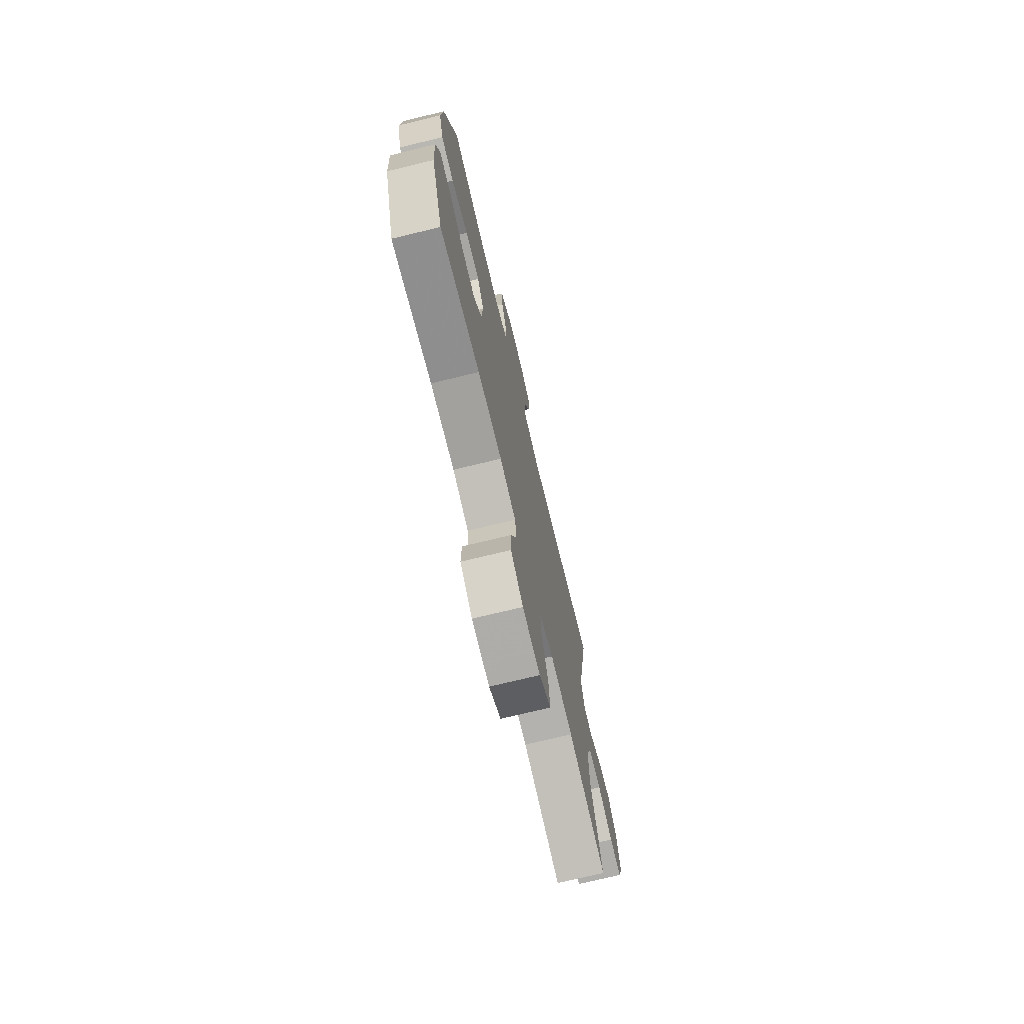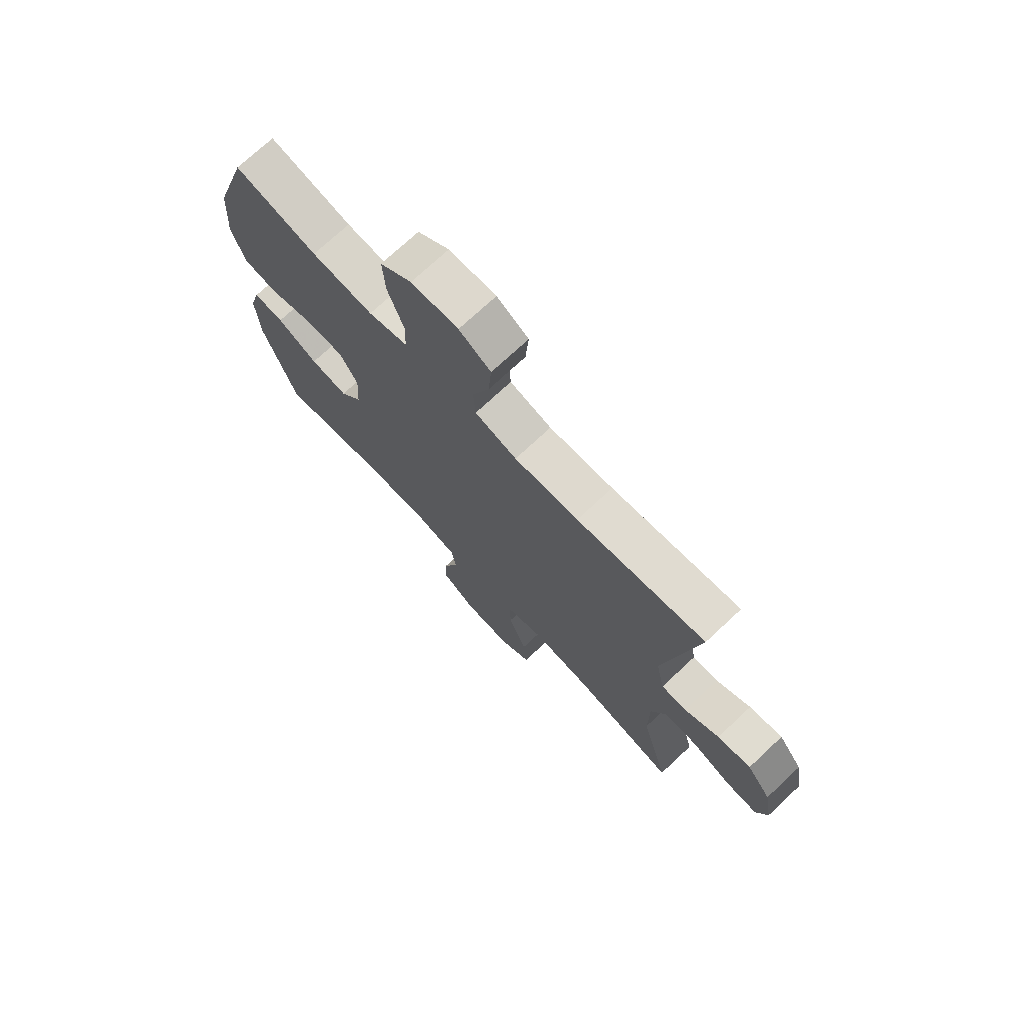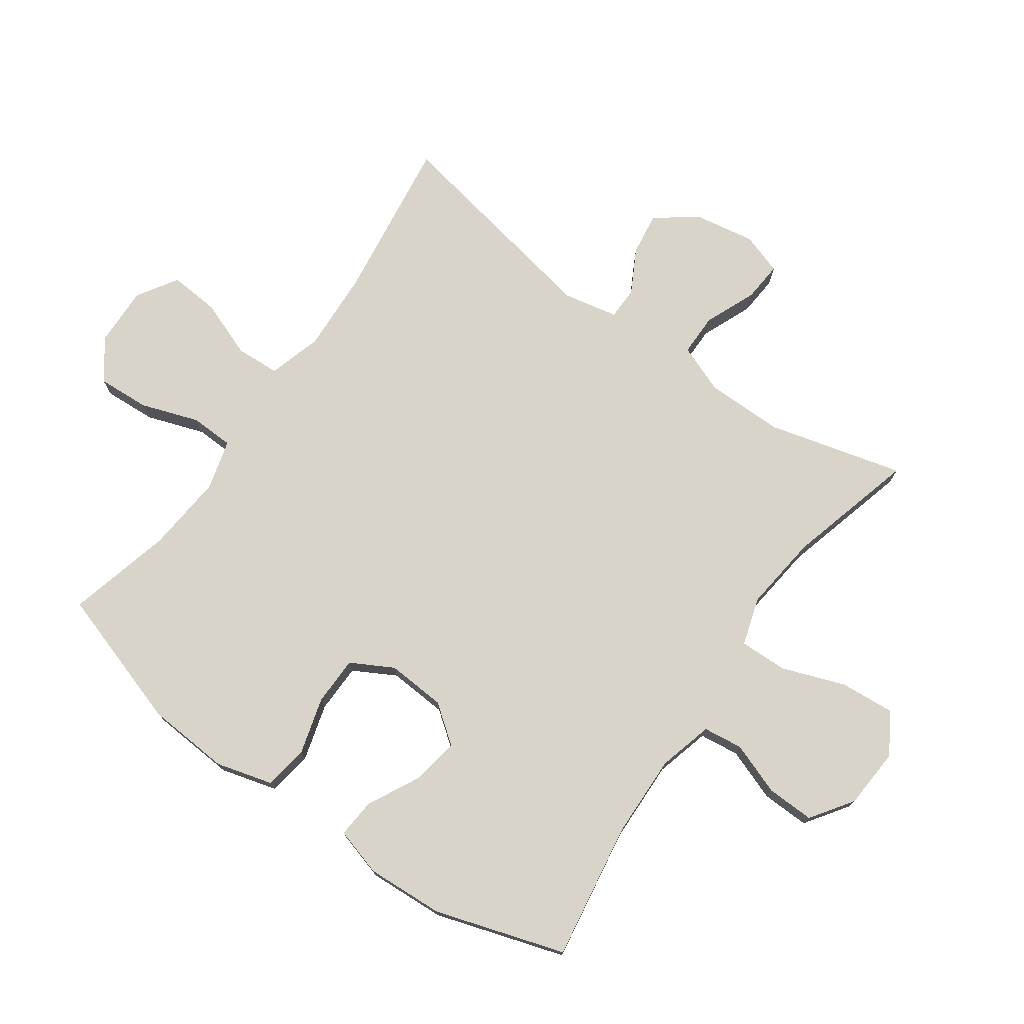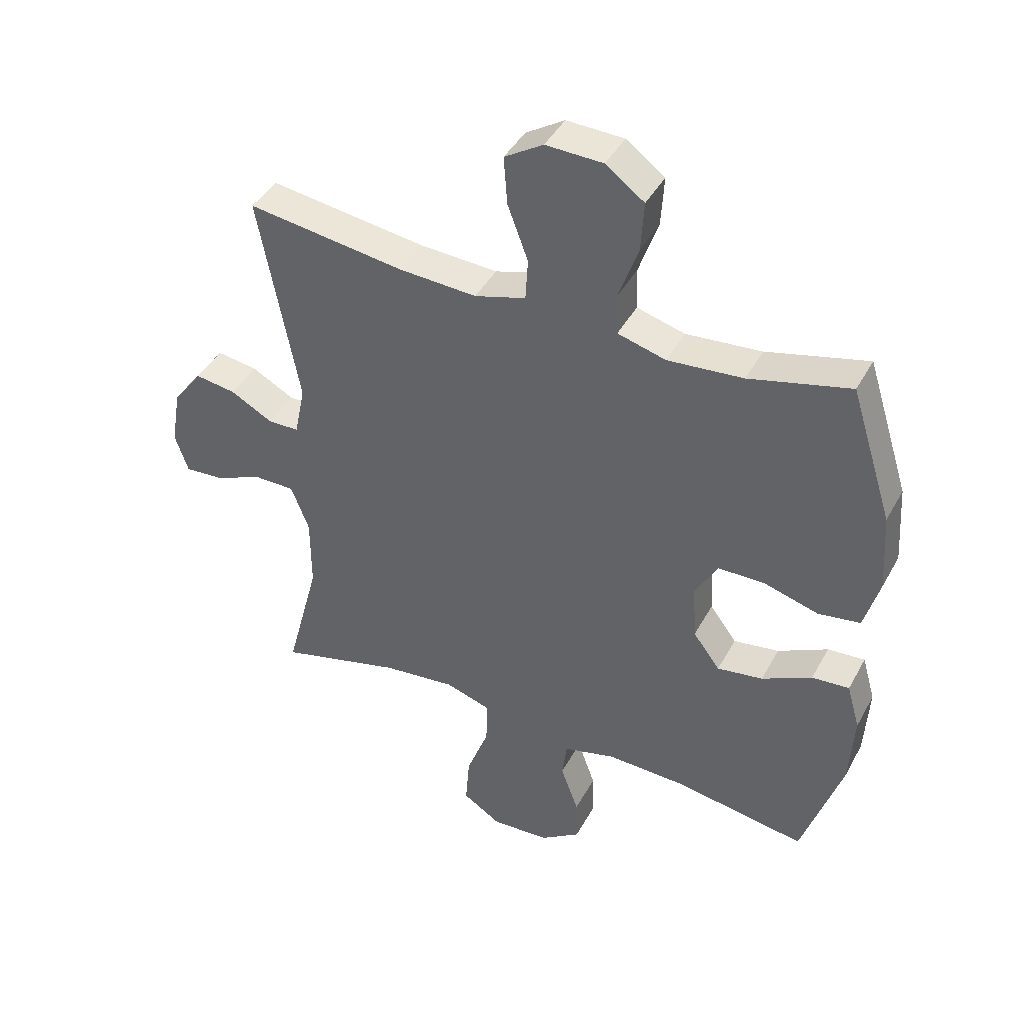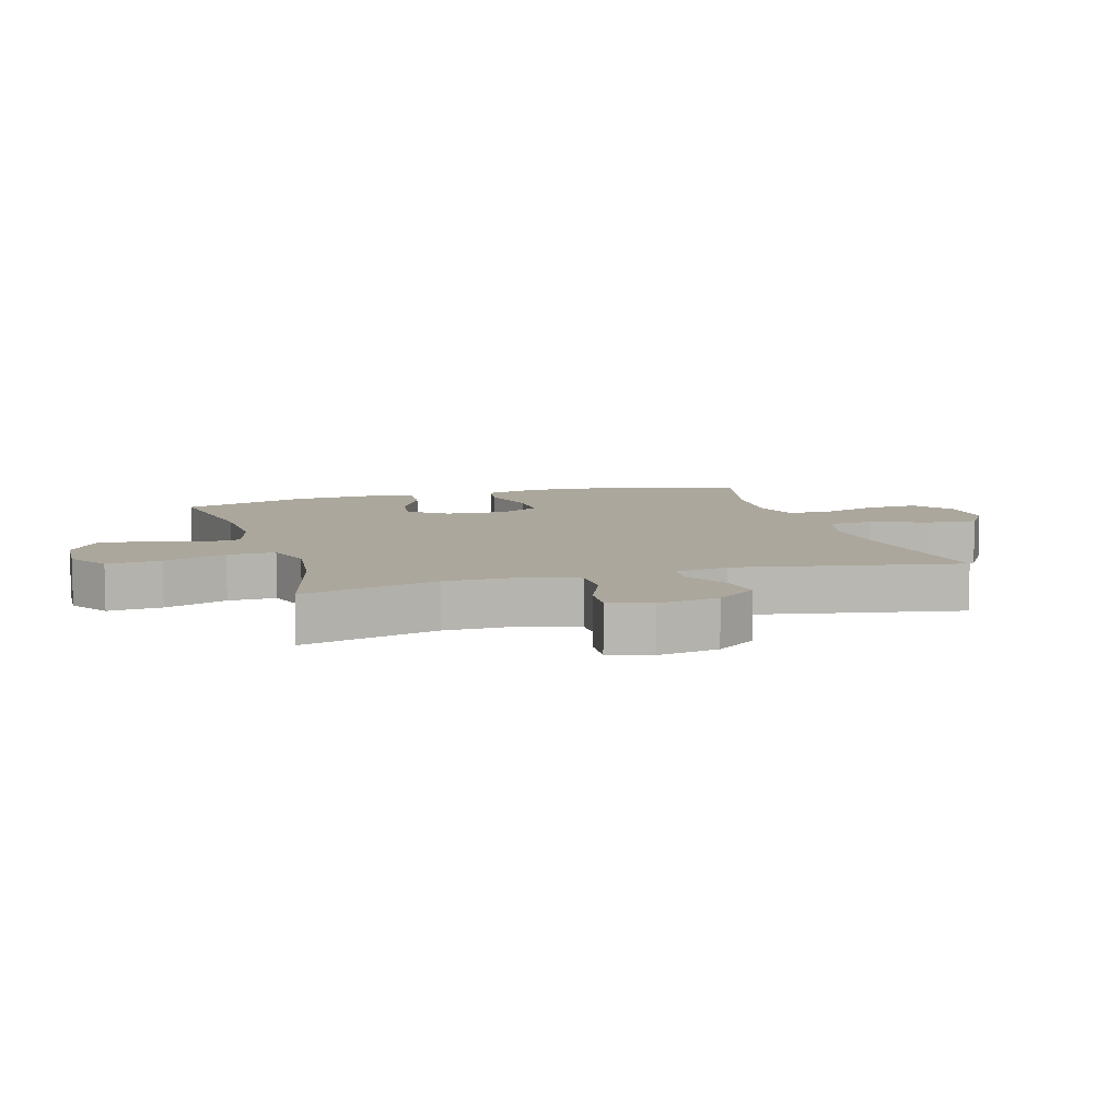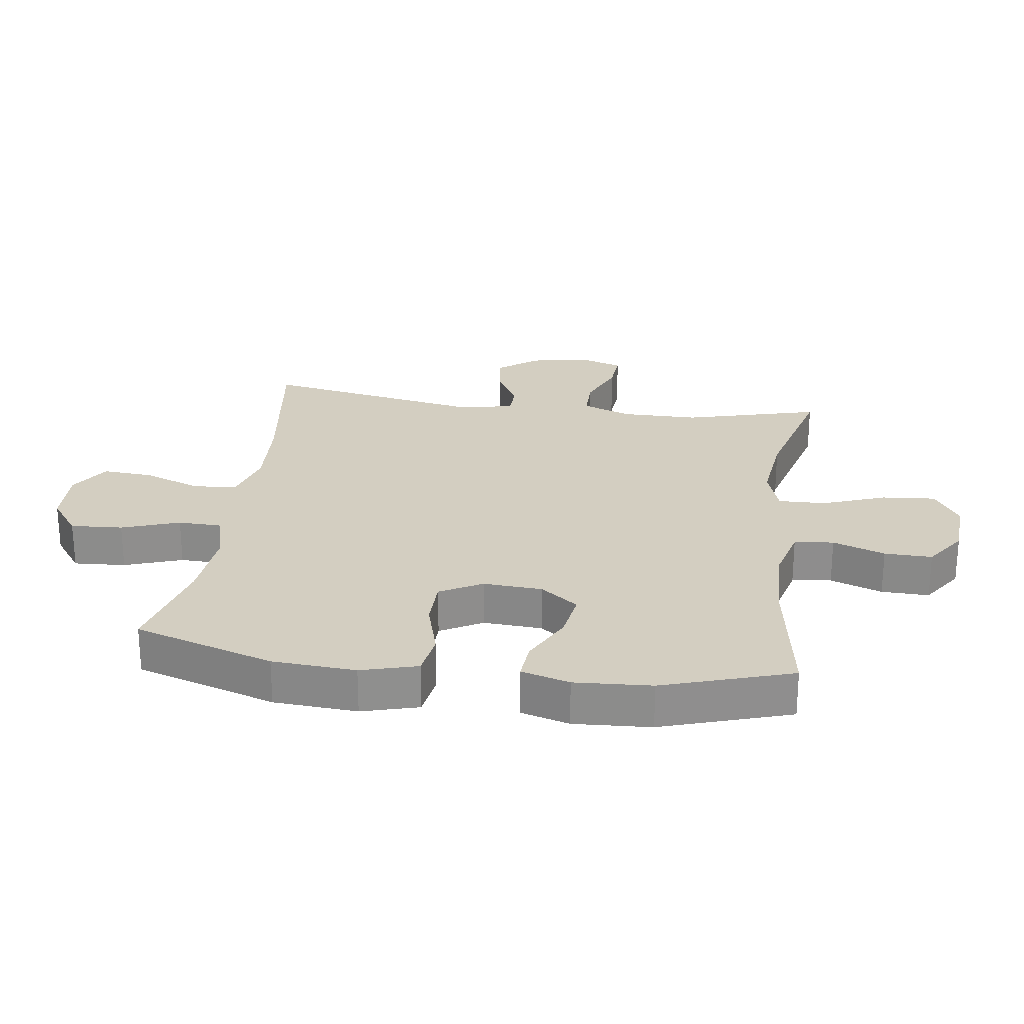
<metadata>
{"format":"obj","ext":"obj","renderer":"f3d","projection":"perspective","resolution":1024,"background":"white","views":[{"elev":-73.7,"azim":103.6,"up":"+Z"},{"elev":73.1,"azim":-133.1,"up":"+Z"},{"elev":75.0,"azim":125.4,"up":"+Y"},{"elev":42.5,"azim":26.7,"up":"+Z"},{"elev":8.3,"azim":-106.5,"up":"+Y"},{"elev":25.3,"azim":97.8,"up":"+Y"}]}
</metadata>
<code>
v 0.5 0.07 -0.5
v 0.281 0.07 -0.465
v 0.149 0.07 -0.461
v 0.062 0.07 -0.484
v 0.054 0.07 -0.547
v 0.084 0.07 -0.63
v 0.086 0.07 -0.706
v 0.019 0.07 -0.752
v -0.078 0.07 -0.758
v -0.142 0.07 -0.717
v -0.135 0.07 -0.631
v -0.098 0.07 -0.531
v -0.096 0.07 -0.455
v -0.172 0.07 -0.431
v -0.294 0.07 -0.445
v -0.5 0.07 -0.5
v -0.443 0.07 -0.284
v -0.443 0.07 -0.161
v -0.473 0.07 -0.083
v -0.54 0.07 -0.083
v -0.622 0.07 -0.117
v -0.686 0.07 -0.122
v -0.708 0.07 -0.056
v -0.691 0.07 0.041
v -0.642 0.07 0.106
v -0.574 0.07 0.096
v -0.504 0.07 0.058
v -0.452 0.07 0.059
v -0.434 0.07 0.146
v -0.5 0.07 0.5
v -0.239 0.07 0.464
v -0.109 0.07 0.457
v -0.024 0.07 0.482
v -0.02 0.07 0.552
v -0.054 0.07 0.643
v -0.06 0.07 0.723
v 0.004 0.07 0.763
v 0.099 0.07 0.76
v 0.163 0.07 0.713
v 0.158 0.07 0.63
v 0.126 0.07 0.538
v 0.128 0.07 0.469
v 0.208 0.07 0.447
v 0.333 0.07 0.458
v 0.5 0.07 0.5
v 0.571 0.07 0.277
v 0.58 0.07 0.144
v 0.555 0.07 0.054
v 0.485 0.07 0.043
v 0.394 0.07 0.069
v 0.316 0.07 0.068
v 0.279 0.07 0.001
v 0.285 0.07 -0.093
v 0.33 0.07 -0.153
v 0.406 0.07 -0.141
v 0.489 0.07 -0.099
v 0.551 0.07 -0.094
v 0.573 0.07 -0.171
v 0.566 0.07 -0.294
v 0.5 0 -0.5
v 0.281 0 -0.465
v 0.149 0 -0.461
v 0.062 0 -0.484
v 0.054 0 -0.547
v 0.084 0 -0.63
v 0.086 0 -0.706
v 0.019 0 -0.752
v -0.078 0 -0.758
v -0.142 0 -0.717
v -0.135 0 -0.631
v -0.098 0 -0.531
v -0.096 0 -0.455
v -0.172 0 -0.431
v -0.294 0 -0.445
v -0.5 0 -0.5
v -0.443 0 -0.284
v -0.443 0 -0.161
v -0.473 0 -0.083
v -0.54 0 -0.083
v -0.622 0 -0.117
v -0.686 0 -0.122
v -0.708 0 -0.056
v -0.691 0 0.041
v -0.642 0 0.106
v -0.574 0 0.096
v -0.504 0 0.058
v -0.452 0 0.059
v -0.434 0 0.146
v -0.5 0 0.5
v -0.239 0 0.464
v -0.109 0 0.457
v -0.024 0 0.482
v -0.02 0 0.552
v -0.054 0 0.643
v -0.06 0 0.723
v 0.004 0 0.763
v 0.099 0 0.76
v 0.163 0 0.713
v 0.158 0 0.63
v 0.126 0 0.538
v 0.128 0 0.469
v 0.208 0 0.447
v 0.333 0 0.458
v 0.5 0 0.5
v 0.571 0 0.277
v 0.58 0 0.144
v 0.555 0 0.054
v 0.485 0 0.043
v 0.394 0 0.069
v 0.316 0 0.068
v 0.279 0 0.001
v 0.285 0 -0.093
v 0.33 0 -0.153
v 0.406 0 -0.141
v 0.489 0 -0.099
v 0.551 0 -0.094
v 0.573 0 -0.171
v 0.566 0 -0.294
f 59 1 2
f 58 59 2
f 57 58 2
f 56 57 2
f 55 56 2
f 54 55 2 3
f 53 54 3 4
f 52 53 4
f 48 49 50
f 47 48 50
f 46 47 50
f 45 46 50
f 44 45 50
f 43 44 50 51
f 42 43 51 52
f 39 40 41
f 38 39 41
f 37 38 41
f 36 37 41
f 35 36 41
f 34 35 41
f 33 34 41 42
f 42 52 4
f 33 42 4
f 32 33 4
f 29 30 31
f 32 4 5
f 31 32 5
f 29 31 5
f 28 29 5
f 25 26 27
f 24 25 27
f 23 24 27
f 22 23 27
f 21 22 27
f 20 21 27
f 19 20 27 28
f 15 16 17
f 14 15 17 18
f 18 19 28
f 14 18 28
f 13 14 28
f 10 11 12
f 9 10 12
f 8 9 12 13
f 5 6 7
f 28 5 7
f 13 28 7
f 7 8 13
f 61 60 118
f 61 118 117
f 61 117 116
f 61 116 115
f 61 115 114
f 62 61 114 113
f 63 62 113 112
f 63 112 111
f 109 108 107
f 109 107 106
f 109 106 105
f 109 105 104
f 109 104 103
f 110 109 103 102
f 111 110 102 101
f 100 99 98
f 100 98 97
f 100 97 96
f 100 96 95
f 100 95 94
f 100 94 93
f 101 100 93 92
f 63 111 101
f 63 101 92
f 63 92 91
f 90 89 88
f 64 63 91
f 64 91 90
f 64 90 88
f 64 88 87
f 86 85 84
f 86 84 83
f 86 83 82
f 86 82 81
f 86 81 80
f 86 80 79
f 87 86 79 78
f 76 75 74
f 77 76 74 73
f 87 78 77
f 87 77 73
f 87 73 72
f 71 70 69
f 71 69 68
f 72 71 68 67
f 66 65 64
f 66 64 87
f 66 87 72
f 72 67 66
f 1 60 61 2
f 2 61 62 3
f 3 62 63 4
f 4 63 64 5
f 5 64 65 6
f 6 65 66 7
f 7 66 67 8
f 8 67 68 9
f 9 68 69 10
f 10 69 70 11
f 11 70 71 12
f 12 71 72 13
f 13 72 73 14
f 14 73 74 15
f 15 74 75 16
f 16 75 76 17
f 17 76 77 18
f 18 77 78 19
f 19 78 79 20
f 20 79 80 21
f 21 80 81 22
f 22 81 82 23
f 23 82 83 24
f 24 83 84 25
f 25 84 85 26
f 26 85 86 27
f 27 86 87 28
f 28 87 88 29
f 29 88 89 30
f 30 89 90 31
f 31 90 91 32
f 32 91 92 33
f 33 92 93 34
f 34 93 94 35
f 35 94 95 36
f 36 95 96 37
f 37 96 97 38
f 38 97 98 39
f 39 98 99 40
f 40 99 100 41
f 41 100 101 42
f 42 101 102 43
f 43 102 103 44
f 44 103 104 45
f 45 104 105 46
f 46 105 106 47
f 47 106 107 48
f 48 107 108 49
f 49 108 109 50
f 50 109 110 51
f 51 110 111 52
f 52 111 112 53
f 53 112 113 54
f 54 113 114 55
f 55 114 115 56
f 56 115 116 57
f 57 116 117 58
f 58 117 118 59
f 59 118 60 1

</code>
